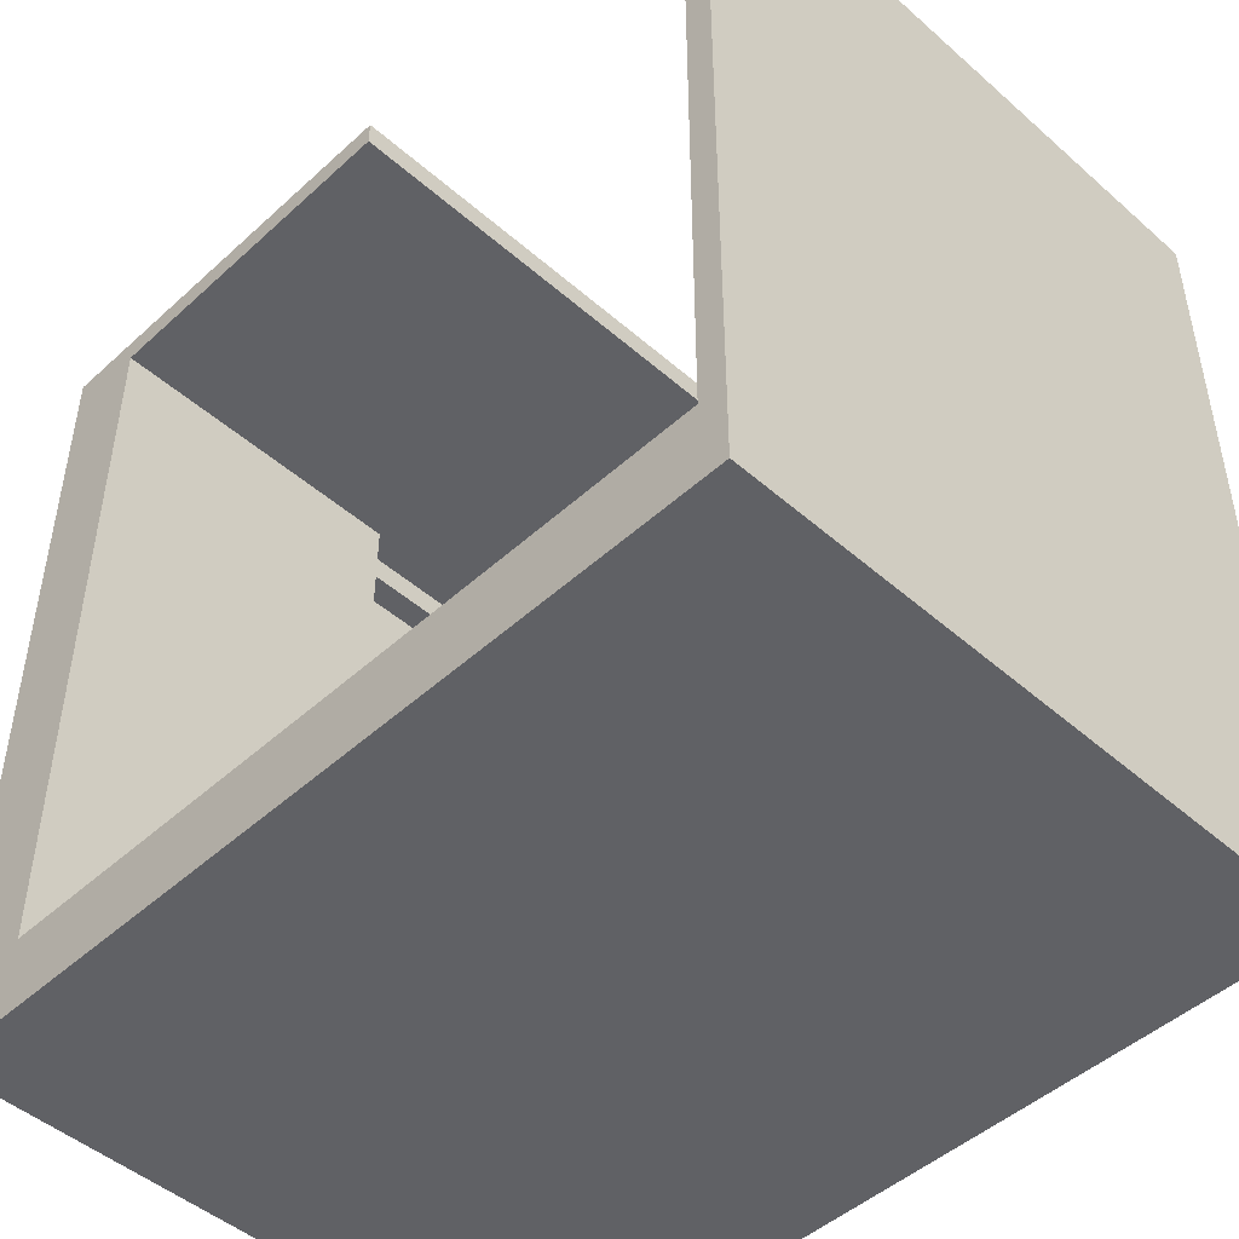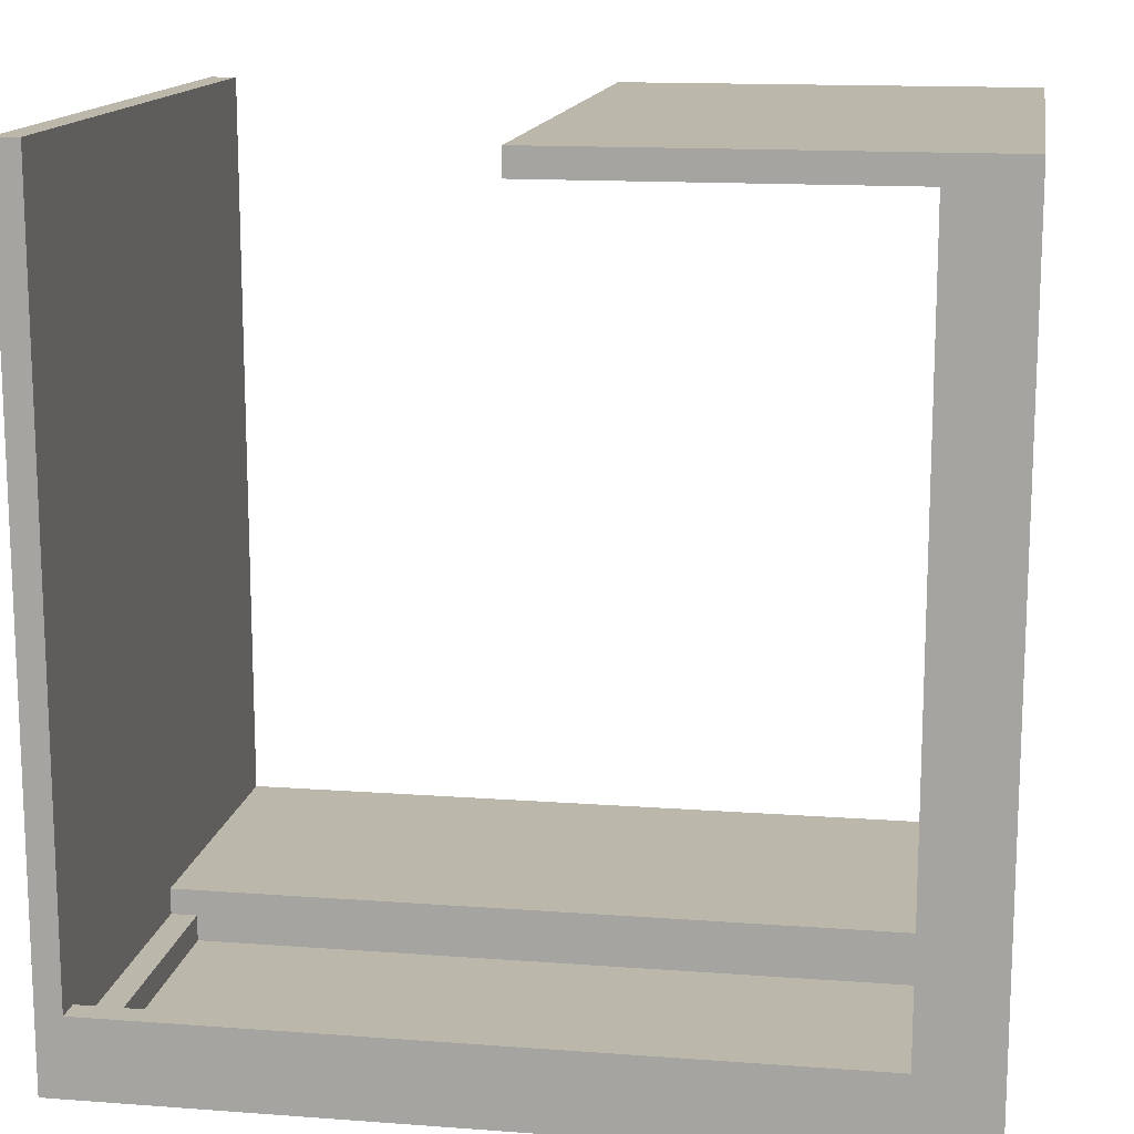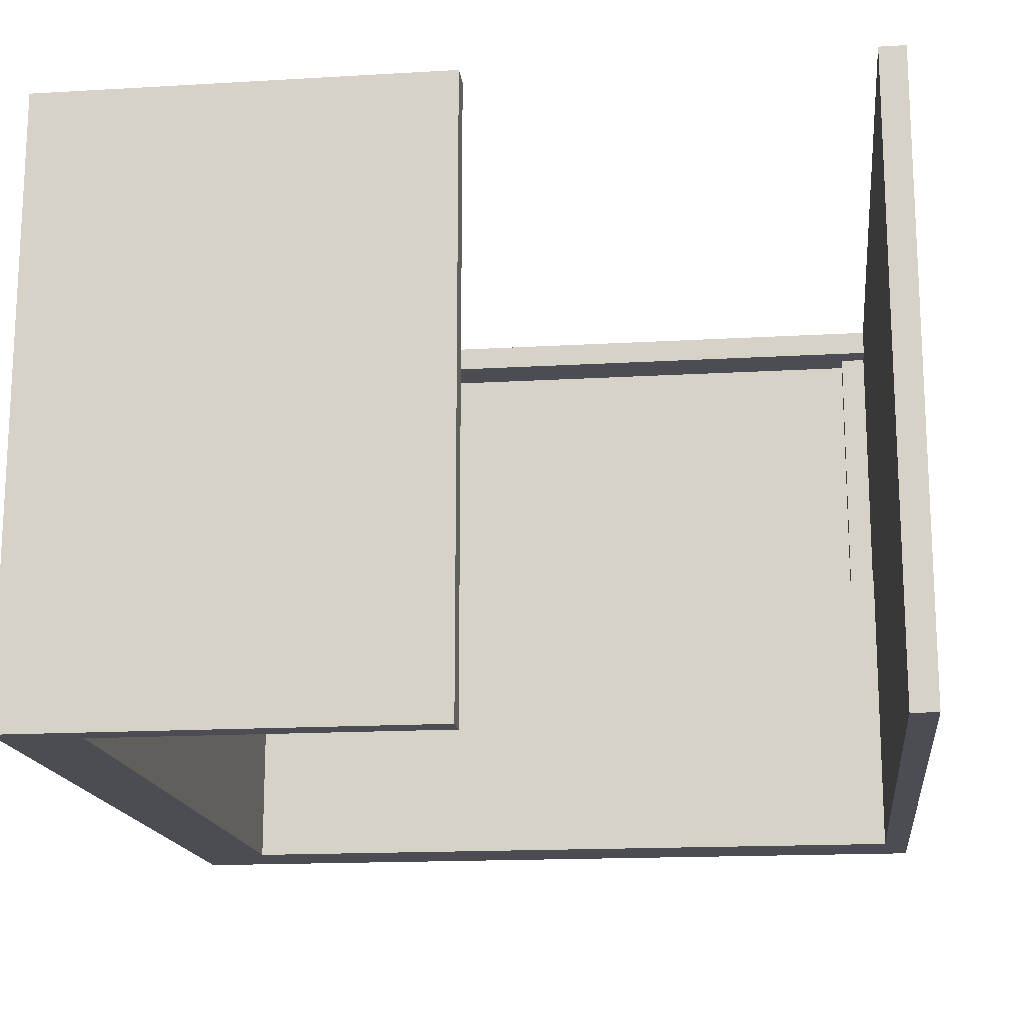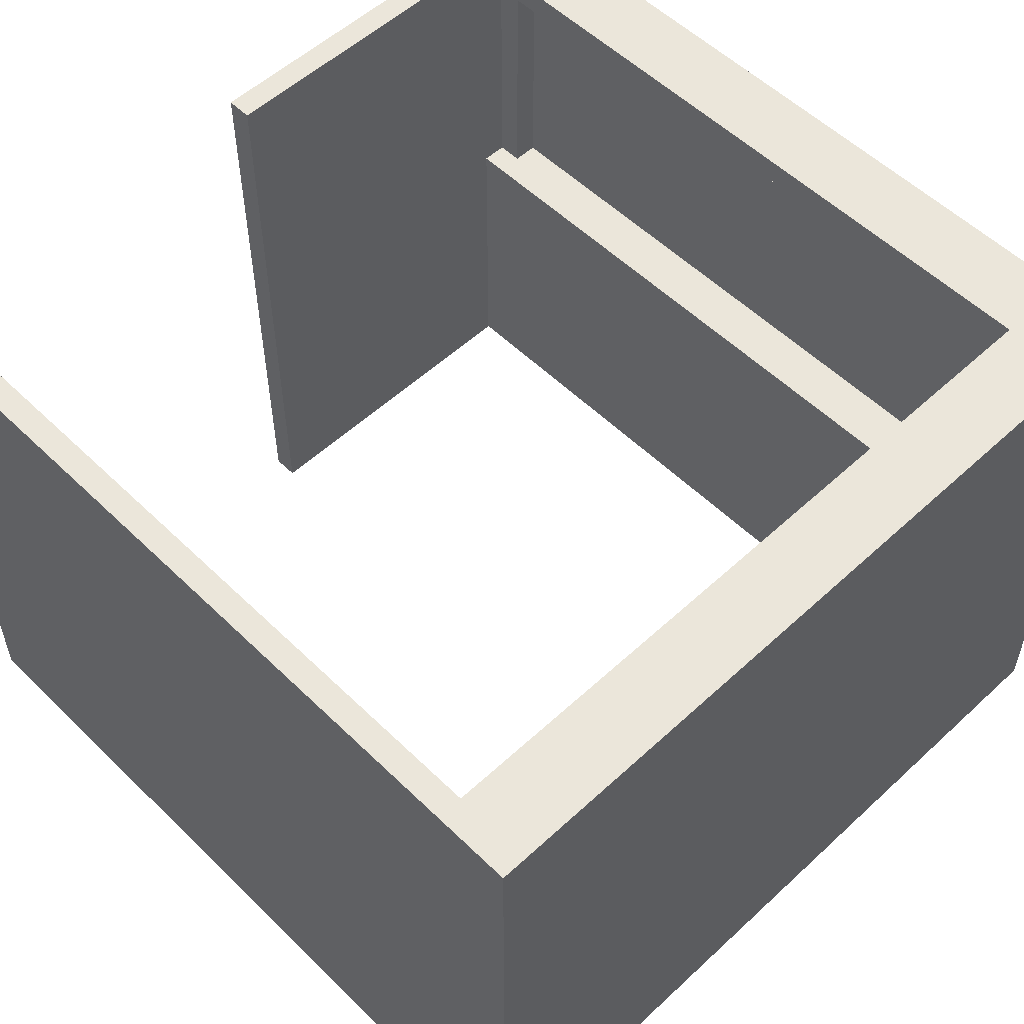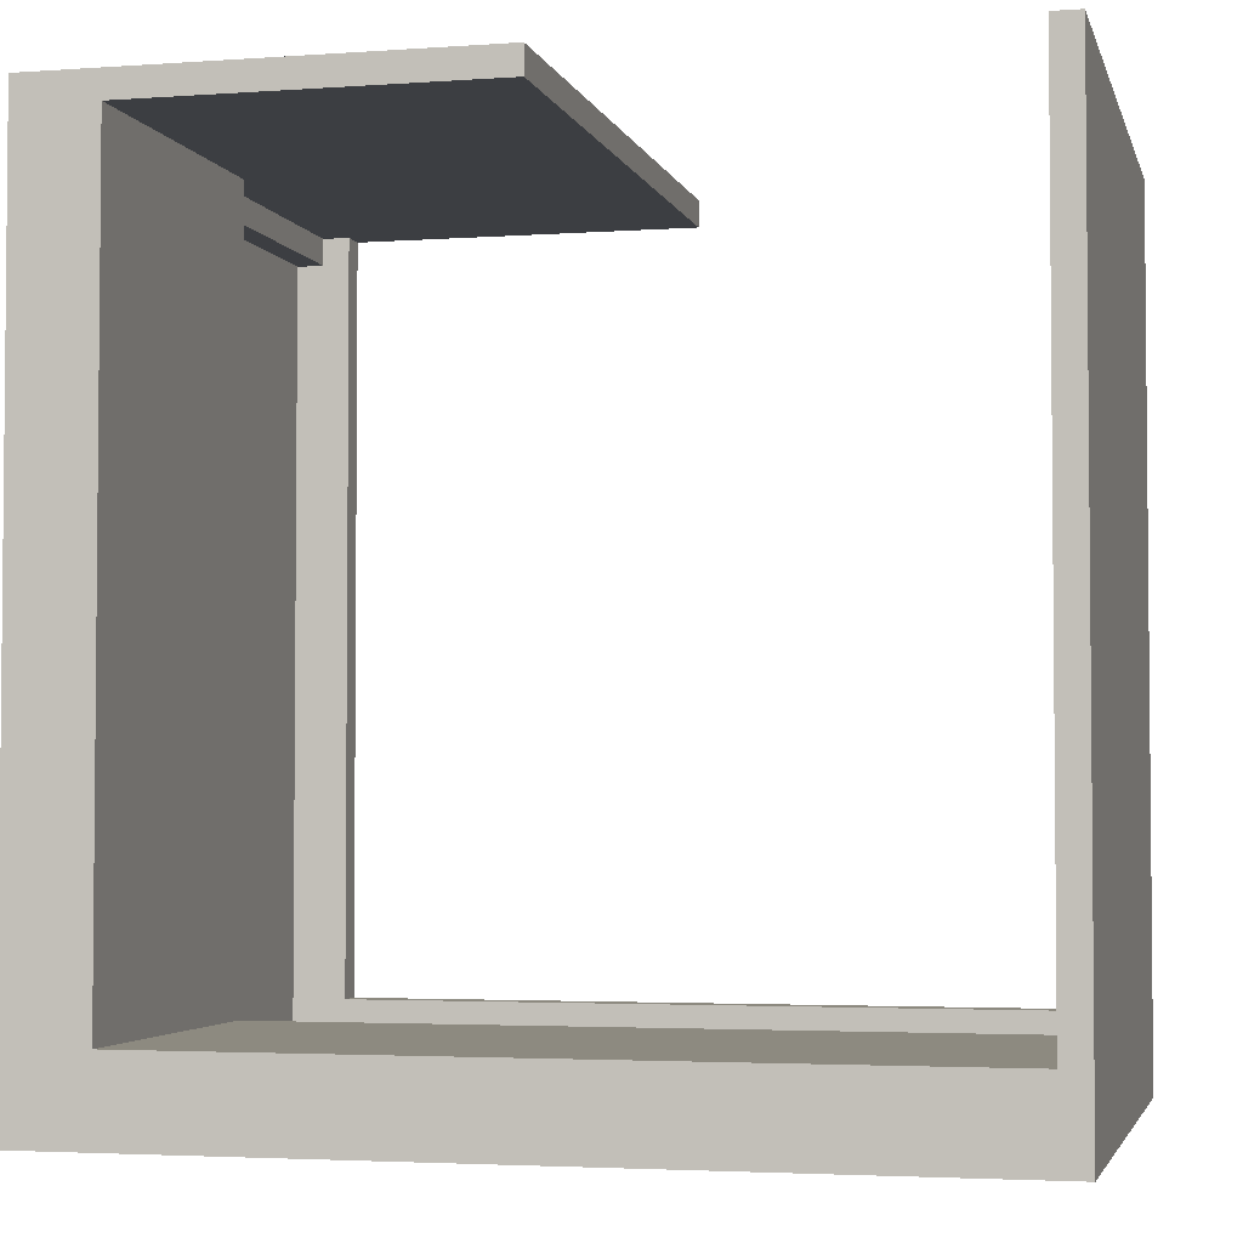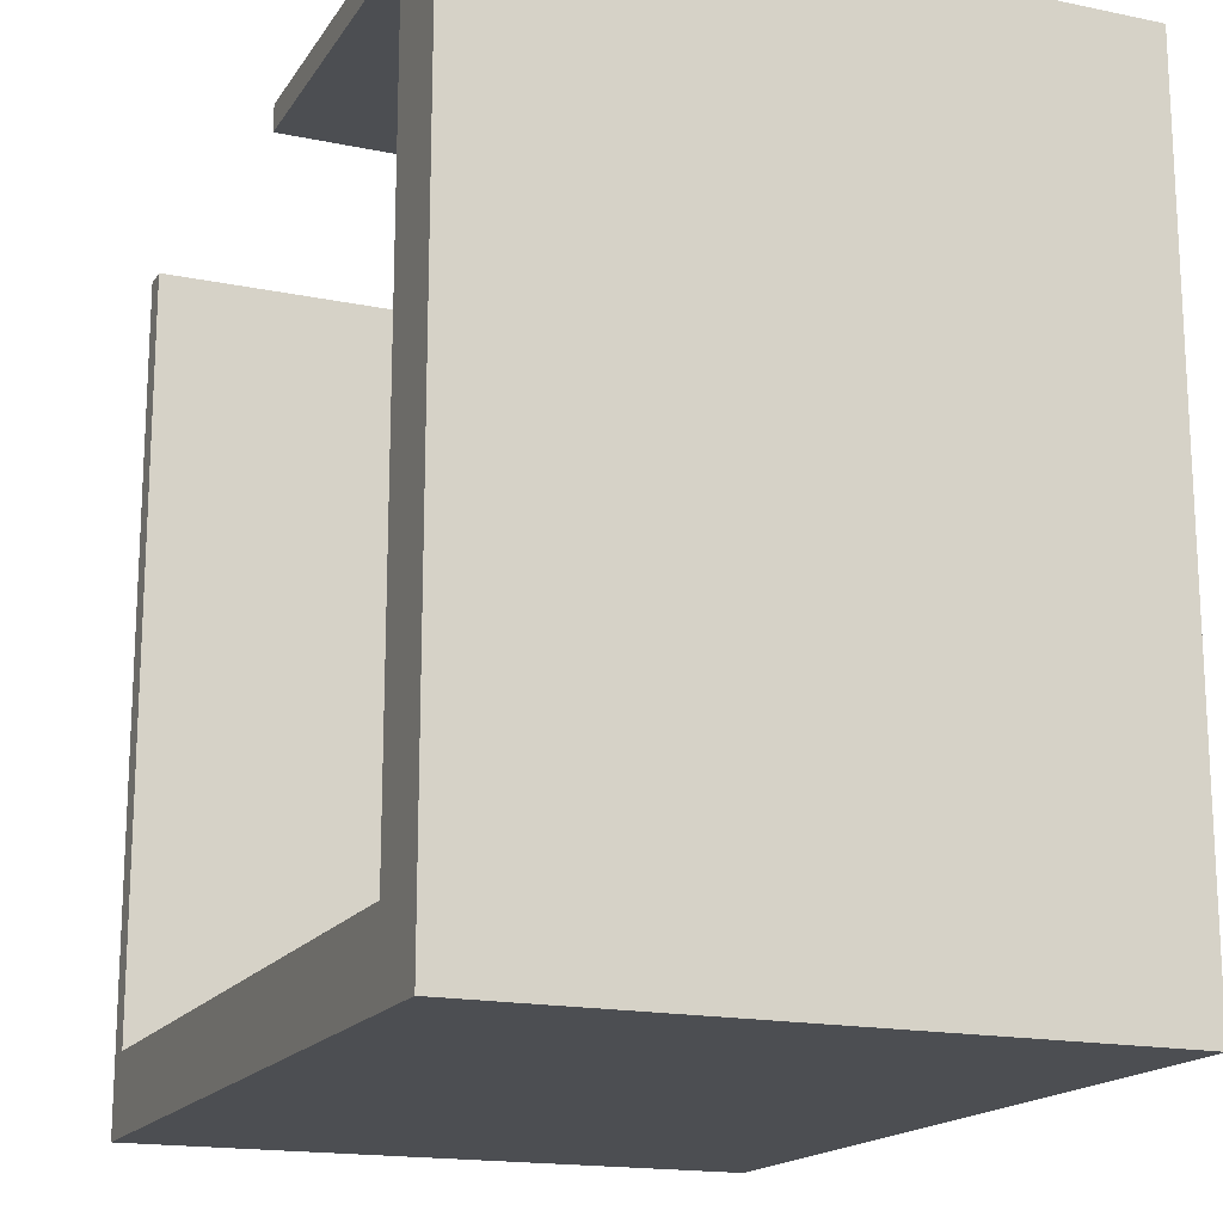
<metadata>
{"format":"obj","ext":"obj","renderer":"f3d","projection":"perspective","resolution":1024,"background":"white","views":[{"elev":-47.7,"azim":45.5,"up":"+Z"},{"elev":14.3,"azim":-170.7,"up":"+Z"},{"elev":-16.3,"azim":6.9,"up":"+Y"},{"elev":54.8,"azim":135.7,"up":"+Y"},{"elev":-3.3,"azim":13.5,"up":"+Z"},{"elev":-17.0,"azim":-112.6,"up":"+Z"}]}
</metadata>
<code>
o
v 11.3 0 -2.9
v 11.3 0 -6.1
v 11.3 0.1 -2.9
v 11.3 0.1 -6.1
v 11.3 2.4 -2.9
v 11.3 2.4 -6.1
v 14.3 1.2 -5.9
v 14.3 1.2 -6
v 14.3 2.3 -5.9
v 14.3 2.3 -6
v 14.4 0 -2.9
v 14.4 0 -5.8
v 14.4 0.1 -2.9
v 14.4 0.1 -5.8
v 14.4 1.2 -5.8
v 14.4 1.2 -5.9
v 14.4 2.3 -5.8
v 14.4 2.3 -5.9
v 14.4 2.4 -2.9
v 14.4 2.4 -5.8
v 11.4 1.2 -3.1
v 11.4 1.2 -5.9
v 11.4 2.3 -3.1
v 11.4 2.3 -5.9
v 11.5 1.2 -3
v 11.5 1.2 -3.1
v 11.5 1.2 -5.9
v 11.5 1.2 -6
v 11.5 2.3 -3
v 11.5 2.3 -3.1
v 11.5 2.3 -5.9
v 11.5 2.3 -6
v 11.6 0 -3
v 11.6 0 -5.8
v 11.6 0.1 -3
v 11.6 0.1 -5.8
v 11.6 1.2 -3
v 11.6 1.2 -5.8
v 11.6 2.3 -3
v 11.6 2.3 -5.8
v 11.6 2.4 -3
v 11.6 2.4 -5.8
v 12.9 0 -2.9
v 12.9 0 -3
v 12.9 0.1 -2.9
v 12.9 0.1 -3
v 12.9 2.4 -2.9
v 12.9 2.4 -3
v 14.5 0 -2.9
v 14.5 0 -6.1
v 14.5 0.1 -2.9
v 14.5 0.1 -6.1
v 14.5 2.4 -2.9
v 14.5 2.4 -6.1
v 11.3 0 -2.9
v 11.3 0.1 -2.9
v 11.3 2.4 -2.9
v 12.9 0 -2.9
v 12.9 0.1 -2.9
v 12.9 2.4 -2.9
v 14.4 0 -2.9
v 14.4 0.1 -2.9
v 14.4 2.4 -2.9
v 14.5 0 -2.9
v 14.5 0.1 -2.9
v 14.5 2.4 -2.9
v 11.6 0 -5.8
v 11.6 0.1 -5.8
v 11.6 1.2 -5.8
v 11.6 2.3 -5.8
v 11.6 2.4 -5.8
v 14.4 0 -5.8
v 14.4 0.1 -5.8
v 14.4 1.2 -5.8
v 14.4 2.3 -5.8
v 14.4 2.4 -5.8
v 11.4 1.2 -5.9
v 11.4 2.3 -5.9
v 11.5 1.2 -5.9
v 11.5 2.3 -5.9
v 14.3 1.2 -5.9
v 14.3 2.3 -5.9
v 14.4 1.2 -5.9
v 14.4 2.3 -5.9
v 11.5 1.2 -6
v 11.5 2.3 -6
v 14.3 1.2 -6
v 14.3 2.3 -6
v 11.5 1.2 -3
v 11.5 2.3 -3
v 11.6 0 -3
v 11.6 0.1 -3
v 11.6 1.2 -3
v 11.6 2.3 -3
v 11.6 2.4 -3
v 12.9 0 -3
v 12.9 0.1 -3
v 12.9 2.4 -3
v 11.4 1.2 -3.1
v 11.4 2.3 -3.1
v 11.5 1.2 -3.1
v 11.5 2.3 -3.1
v 11.3 0 -6.1
v 11.3 0.1 -6.1
v 11.3 2.4 -6.1
v 14.5 0 -6.1
v 14.5 0.1 -6.1
v 14.5 2.4 -6.1
v 11.3 0 -2.9
v 12.9 0 -2.9
v 14.4 0 -2.9
v 14.5 0 -2.9
v 11.6 0 -3
v 12.9 0 -3
v 11.6 0 -5.8
v 14.4 0 -5.8
v 11.3 0 -6.1
v 14.5 0 -6.1
v 11.5 2.3 -3
v 11.6 2.3 -3
v 11.4 2.3 -3.1
v 11.5 2.3 -3.1
v 11.6 2.3 -5.8
v 14.4 2.3 -5.8
v 11.4 2.3 -5.9
v 11.5 2.3 -5.9
v 14.3 2.3 -5.9
v 14.4 2.3 -5.9
v 11.5 2.3 -6
v 14.3 2.3 -6
v 11.5 1.2 -3
v 11.6 1.2 -3
v 11.4 1.2 -3.1
v 11.5 1.2 -3.1
v 11.6 1.2 -5.8
v 14.4 1.2 -5.8
v 11.4 1.2 -5.9
v 11.5 1.2 -5.9
v 14.3 1.2 -5.9
v 14.4 1.2 -5.9
v 11.5 1.2 -6
v 14.3 1.2 -6
v 11.3 2.4 -2.9
v 12.9 2.4 -2.9
v 14.4 2.4 -2.9
v 14.5 2.4 -2.9
v 11.6 2.4 -3
v 12.9 2.4 -3
v 11.6 2.4 -5.8
v 14.4 2.4 -5.8
v 11.3 2.4 -6.1
v 14.5 2.4 -6.1
f 3 2 1
f 4 2 3
f 5 4 3
f 6 4 5
f 9 8 7
f 10 8 9
f 13 12 11
f 14 12 13
f 15 14 13
f 17 15 13
f 17 16 15
f 18 16 17
f 19 17 13
f 20 17 19
f 21 22 23
f 23 22 24
f 25 26 29
f 29 26 30
f 27 28 31
f 31 28 32
f 33 34 35
f 35 34 36
f 35 36 37
f 37 36 38
f 39 40 41
f 41 40 42
f 43 44 45
f 45 44 46
f 45 46 47
f 47 46 48
f 49 50 51
f 51 50 52
f 51 52 53
f 53 52 54
f 58 56 55
f 59 57 56
f 59 56 58
f 60 57 59
f 64 62 61
f 65 63 62
f 65 62 64
f 66 63 65
f 72 68 67
f 73 69 68
f 73 68 72
f 74 69 73
f 75 71 70
f 76 71 75
f 79 78 77
f 80 78 79
f 83 82 81
f 84 82 83
f 87 86 85
f 88 86 87
f 89 90 93
f 93 90 94
f 91 92 96
f 94 95 97
f 96 92 97
f 92 93 97
f 93 94 97
f 97 95 98
f 99 100 101
f 101 100 102
f 103 104 106
f 104 105 107
f 106 104 107
f 107 105 108
f 113 110 109
f 114 110 113
f 115 113 109
f 116 112 111
f 117 115 109
f 117 116 115
f 118 112 116
f 118 116 117
f 122 120 119
f 123 120 122
f 123 122 121
f 125 123 121
f 125 124 123
f 126 124 125
f 127 124 126
f 128 124 127
f 129 127 126
f 130 127 129
f 131 132 134
f 134 132 135
f 133 134 135
f 133 135 137
f 135 136 137
f 137 136 138
f 138 136 139
f 139 136 140
f 138 139 141
f 141 139 142
f 143 144 147
f 147 144 148
f 143 147 149
f 145 146 150
f 143 149 151
f 149 150 151
f 150 146 152
f 151 150 152

</code>
